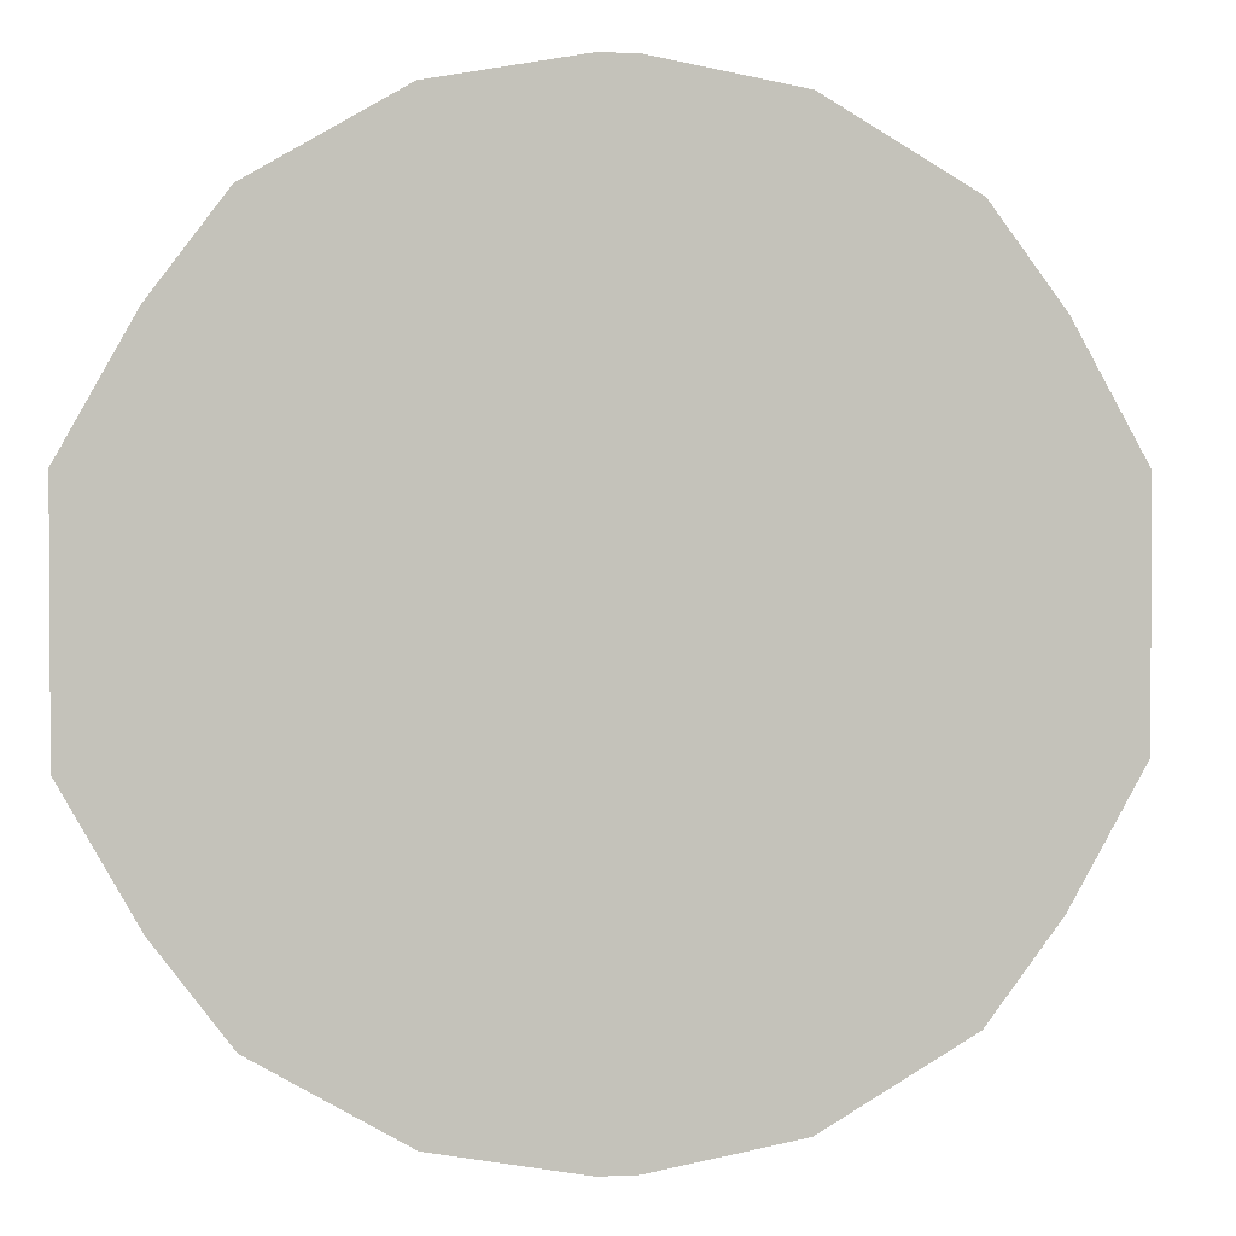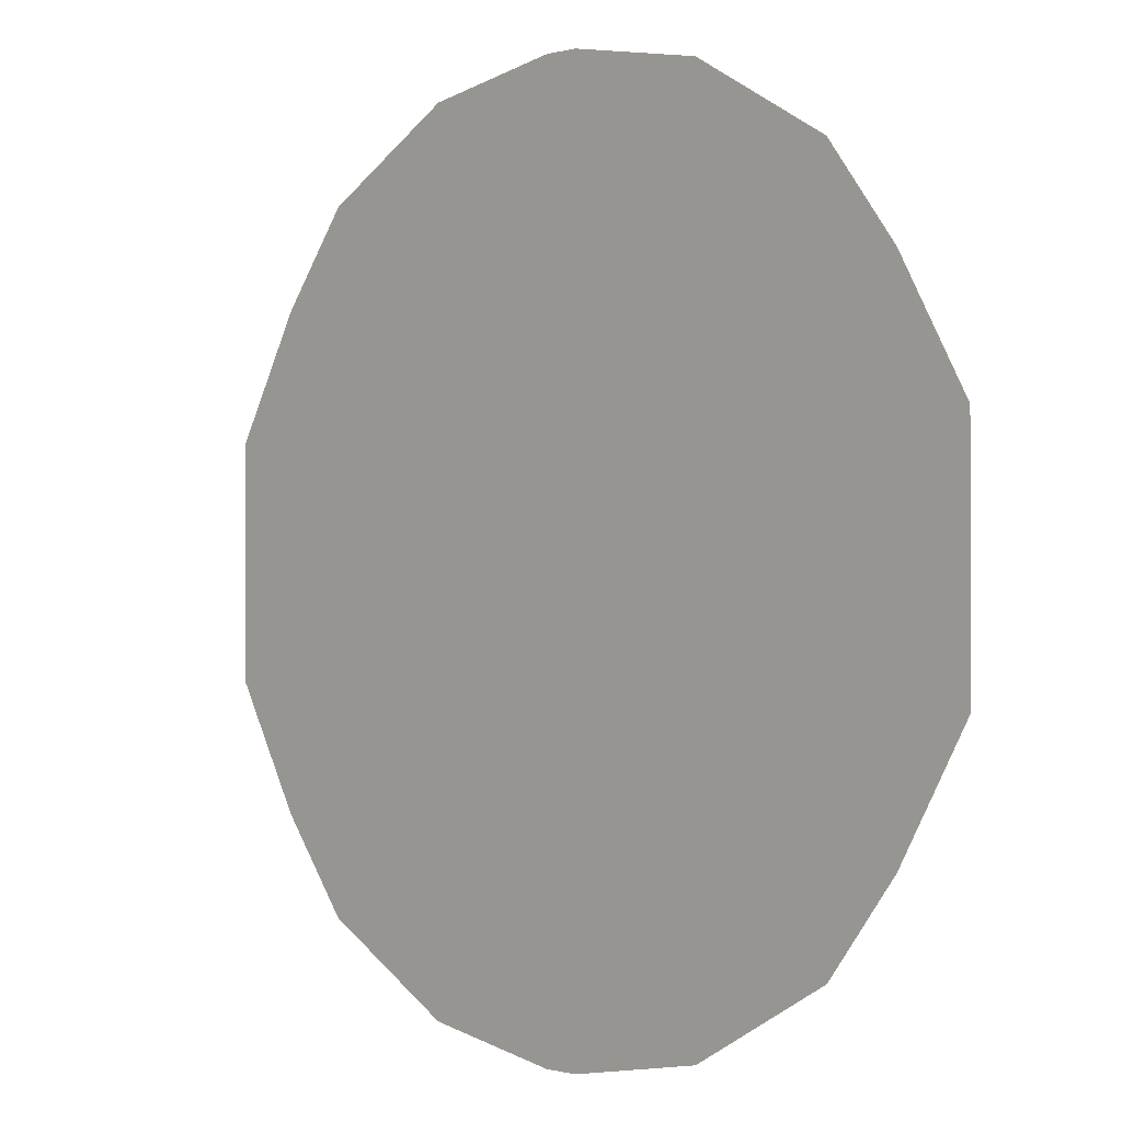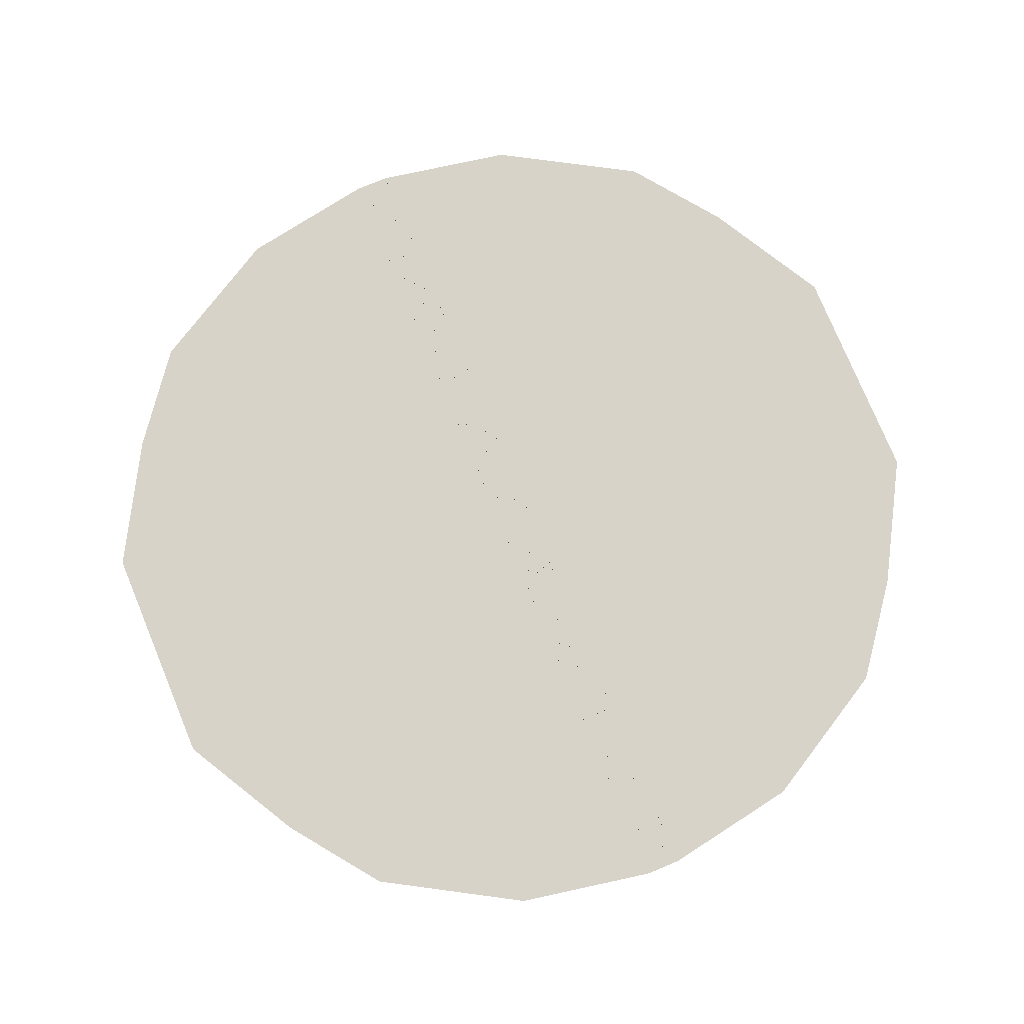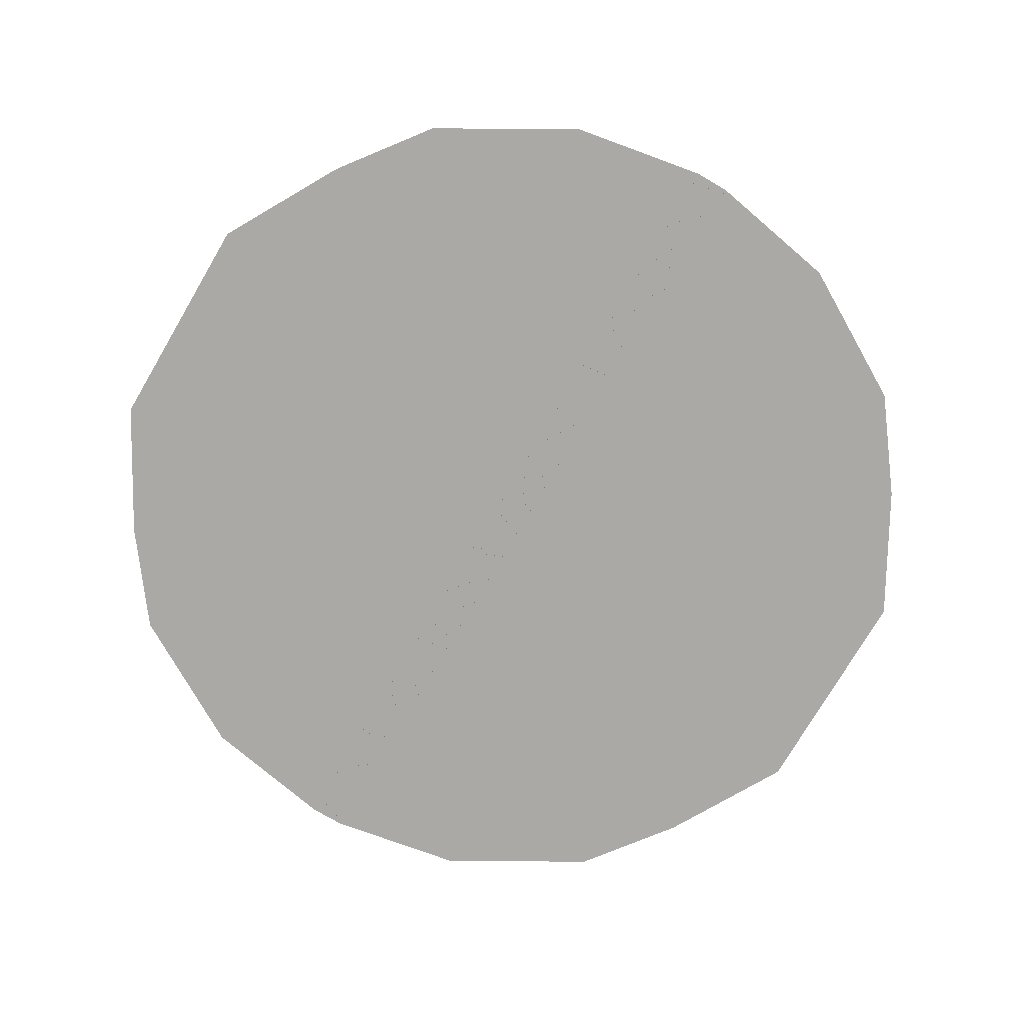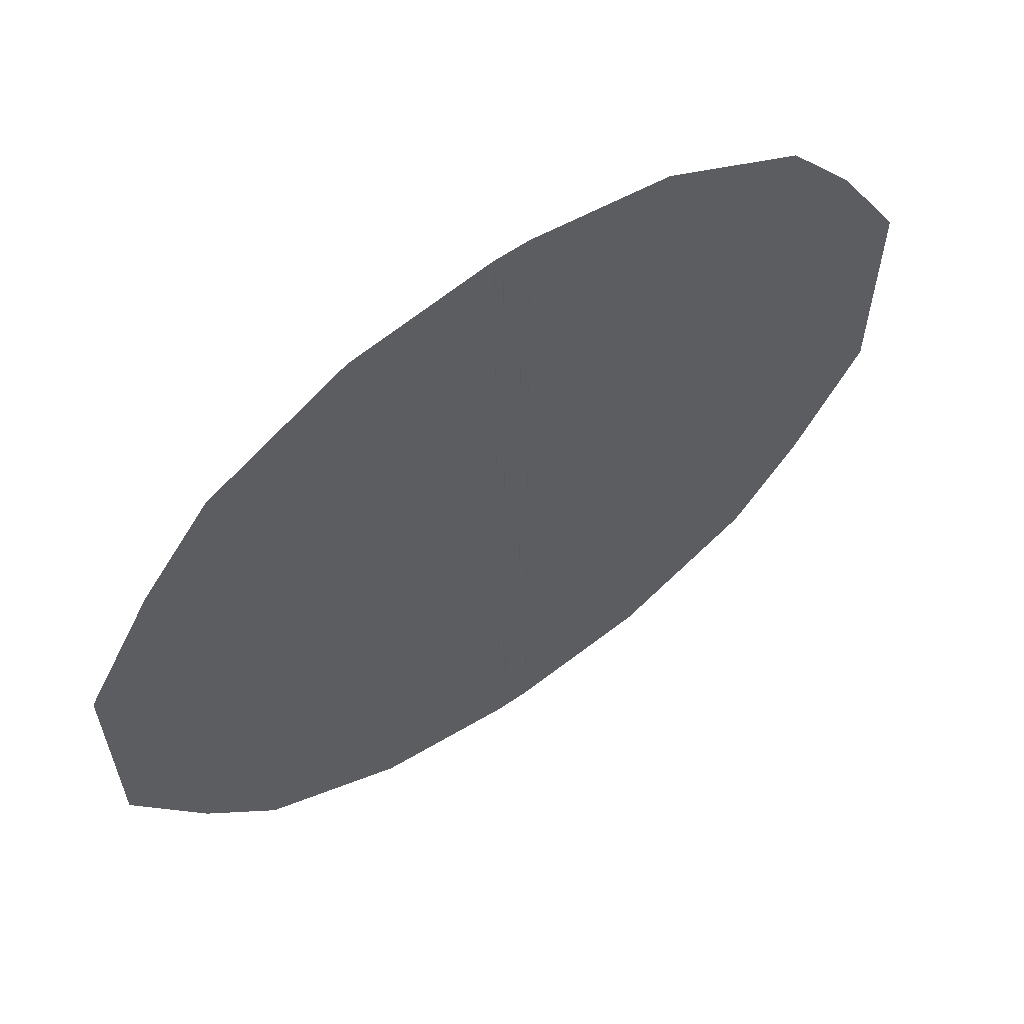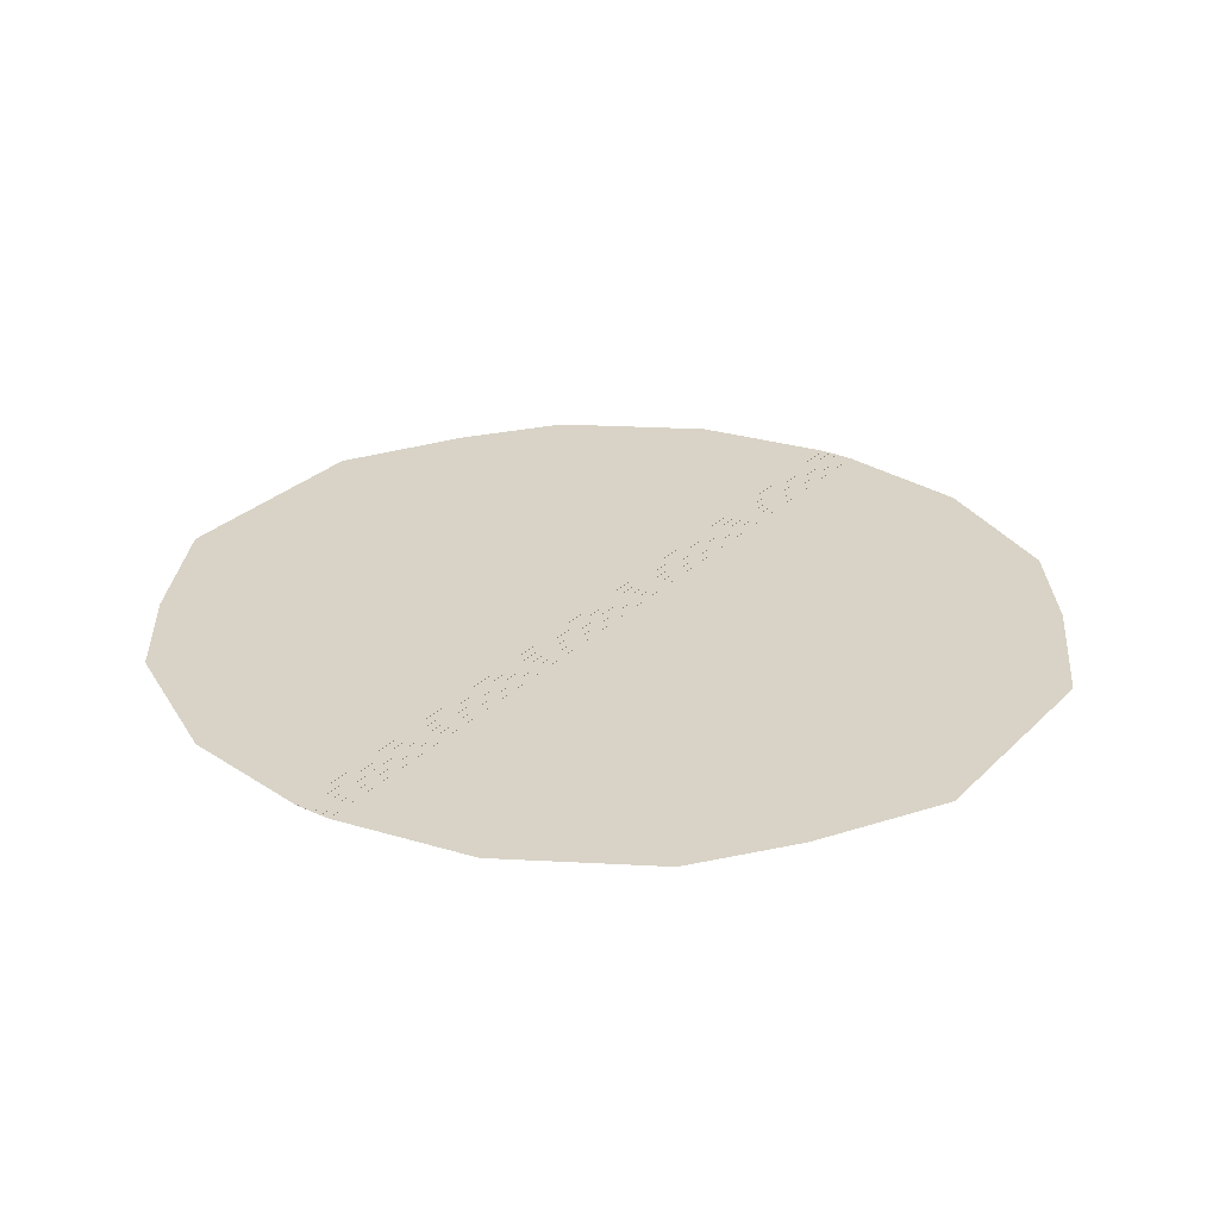
<metadata>
{"format":"obj","ext":"obj","renderer":"f3d","projection":"perspective","resolution":1024,"background":"white","views":[{"elev":2.1,"azim":169.9,"up":"+Z"},{"elev":-0.3,"azim":45.4,"up":"+Z"},{"elev":76.7,"azim":-22.5,"up":"+Y"},{"elev":-75.3,"azim":149.6,"up":"+Y"},{"elev":61.9,"azim":-34.8,"up":"+Z"},{"elev":28.2,"azim":34.7,"up":"+Y"}]}
</metadata>
<code>
g breadStationGroundGeo
v -3.352 -0.004971 83.87
v -3.352 -0.004971 -83.87
v -3.248 -0.004971 -83.87
v -3.248 -0.004971 83.87
v 3.248 -0.004971 83.87
v 3.248 -0.004971 -83.87
v 3.352 -0.004971 -83.87
v 3.352 -0.004971 83.87
v -0.05174 -0.004971 83.87
v -0.05174 -0.004971 -83.87
v 0.05174 -0.004971 -83.87
v 0.05174 -0.004971 83.87
v -1.702 -0.004971 83.87
v -1.702 -0.004971 -83.87
v -1.598 -0.004971 -83.87
v -1.598 -0.004971 83.87
v 1.598 -0.004971 83.87
v 1.598 -0.004971 -83.87
v 1.702 -0.004971 -83.87
v 1.702 -0.004971 83.87
v -3.248 -0.004971 -83.87
v -3.248 -0.03405 -83.87
v -3.248 -0.03405 83.87
v -3.248 -0.004971 83.87
v -1.702 -0.004971 83.87
v -1.702 -0.03405 83.87
v -1.702 -0.03405 -83.87
v -1.702 -0.004971 -83.87
v -1.598 -0.004971 -83.87
v -1.598 -0.03405 -83.87
v -1.598 -0.03405 83.87
v -1.598 -0.004971 83.87
v -0.05174 -0.004971 83.87
v -0.05174 -0.03405 83.87
v -0.05174 -0.03405 -83.87
v -0.05174 -0.004971 -83.87
v 0.05174 -0.004971 -83.87
v 0.05174 -0.03405 -83.87
v 0.05174 -0.03405 83.87
v 0.05174 -0.004971 83.87
v 1.598 -0.004971 83.87
v 1.598 -0.03405 83.87
v 1.598 -0.03405 -83.87
v 1.598 -0.004971 -83.87
v 1.702 -0.004971 -83.87
v 1.702 -0.03405 -83.87
v 1.702 -0.03405 83.87
v 1.702 -0.004971 83.87
v 3.248 -0.004971 83.87
v 3.248 -0.03405 83.87
v 3.248 -0.03405 -83.87
v 3.248 -0.004971 -83.87
v -3.352 -0.004971 83.87
v -3.352 -0.03405 83.87
v -3.352 -0.03405 -83.87
v -3.352 -0.004971 -83.87
v 3.352 -0.004971 -83.87
v 3.352 -0.03405 -83.87
v 3.352 -0.03405 83.87
v 3.352 -0.004971 83.87
v -3.248 -0.03405 -83.87
v -1.702 -0.03405 -83.87
v -1.702 -0.03405 83.87
v -3.248 -0.03405 83.87
v -1.598 -0.03405 -83.87
v -0.05174 -0.03405 -83.87
v -0.05174 -0.03405 83.87
v -1.598 -0.03405 83.87
v 0.05174 -0.03405 -83.87
v 1.598 -0.03405 -83.87
v 1.598 -0.03405 83.87
v 0.05174 -0.03405 83.87
v 1.702 -0.03405 -83.87
v 3.248 -0.03405 -83.87
v 3.248 -0.03405 83.87
v 1.702 -0.03405 83.87
v -70.06 -0.03405 45.92
v -83.4 -0.03405 22.19
v -83.4 -0.03405 -22.19
v -70.06 -0.03405 -45.92
v -56.72 -0.03405 63.59
v -56.72 -0.03405 -63.59
v -30.03 -0.03405 79.06
v -30.03 -0.03405 -79.06
v -3.352 -0.03405 83.87
v -3.352 -0.03405 -83.87
v 3.352 -0.03405 -83.87
v 30.03 -0.03405 79.06
v 3.352 -0.03405 83.87
v 30.03 -0.03405 -79.06
v 56.72 -0.03405 63.59
v 56.72 -0.03405 -63.59
v 70.06 -0.03405 45.92
v 70.06 -0.03405 -45.92
v 83.4 -0.03405 22.19
v 83.4 -0.03405 -22.19
g breadStationGroundGeo_0
f 3 2 1
f 4 3 1
f 7 6 5
f 8 7 5
f 11 10 9
f 12 11 9
f 15 14 13
f 16 15 13
f 19 18 17
f 20 19 17
f 23 22 21
f 24 23 21
f 27 26 25
f 28 27 25
f 31 30 29
f 32 31 29
f 35 34 33
f 36 35 33
f 39 38 37
f 40 39 37
f 43 42 41
f 44 43 41
f 47 46 45
f 48 47 45
f 51 50 49
f 52 51 49
f 55 54 53
f 56 55 53
f 59 58 57
f 60 59 57
g breadStationGroundGeo_1
f 63 62 61
f 64 63 61
f 67 66 65
f 68 67 65
f 71 70 69
f 72 71 69
f 75 74 73
f 76 75 73
f 79 78 77
f 80 79 77
f 80 77 81
f 82 80 81
f 82 81 83
f 84 82 83
f 84 83 85
f 86 84 85
f 89 88 87
f 88 90 87
f 88 91 90
f 91 92 90
f 91 93 92
f 93 94 92
f 93 95 94
f 95 96 94

</code>
